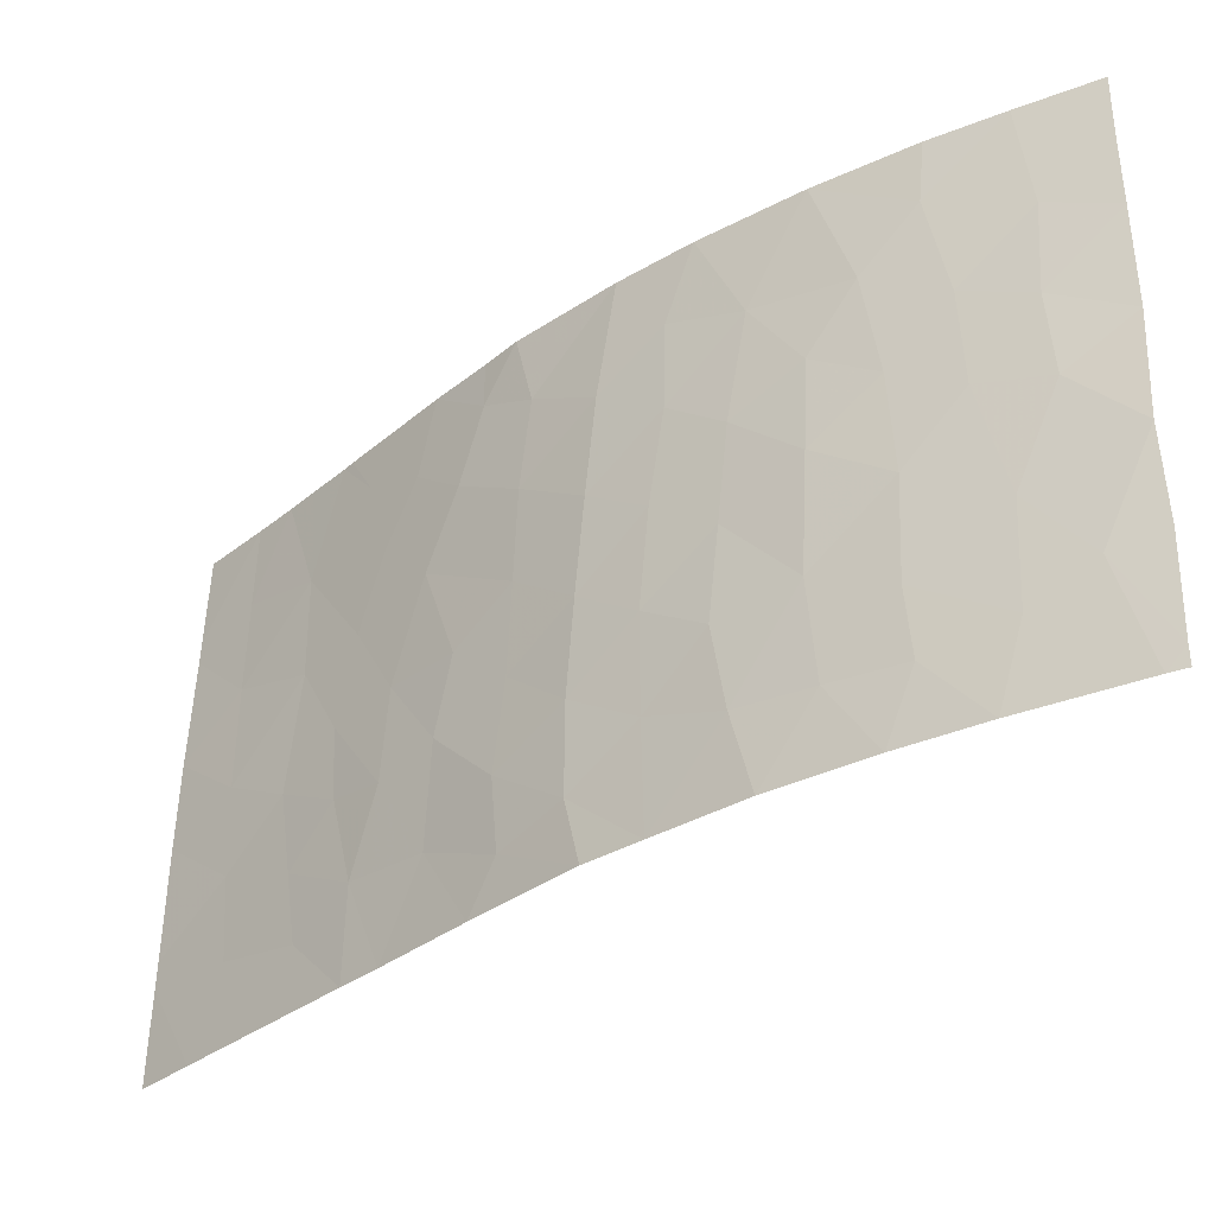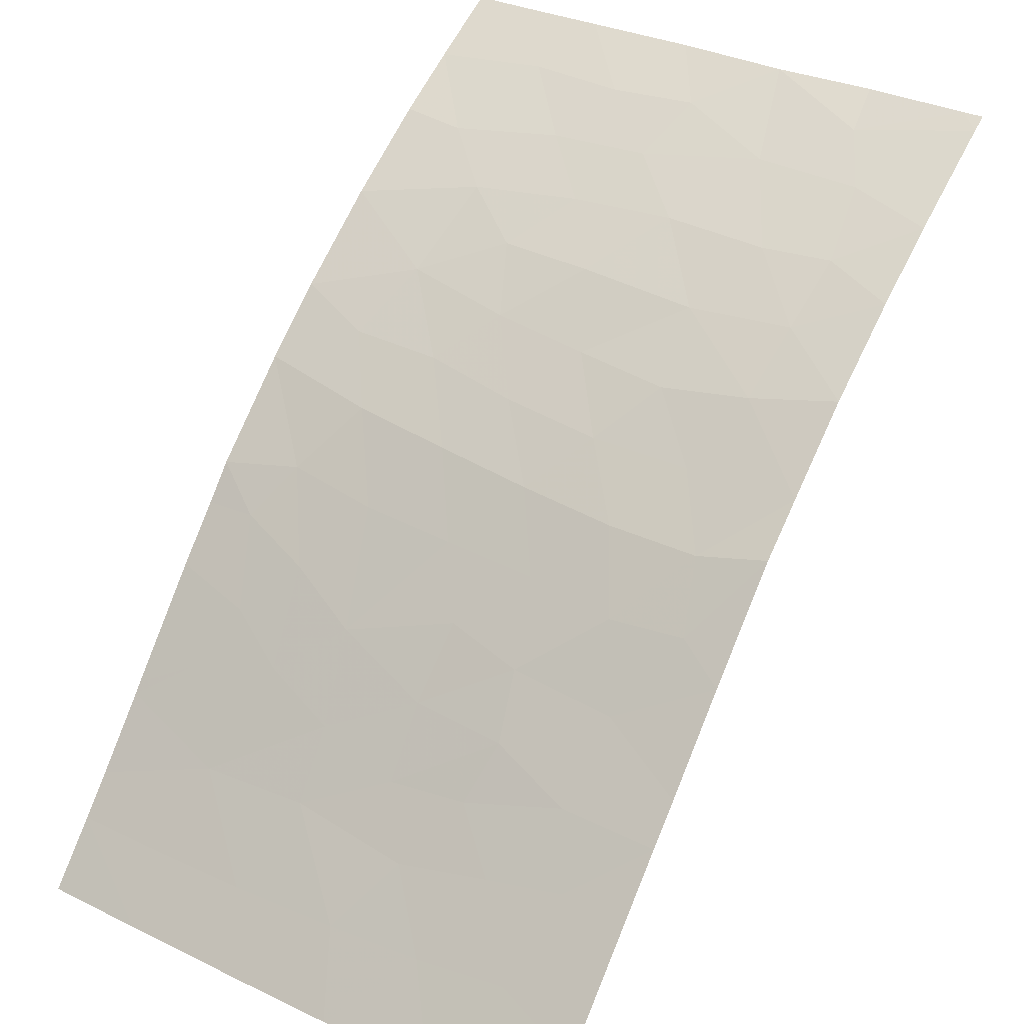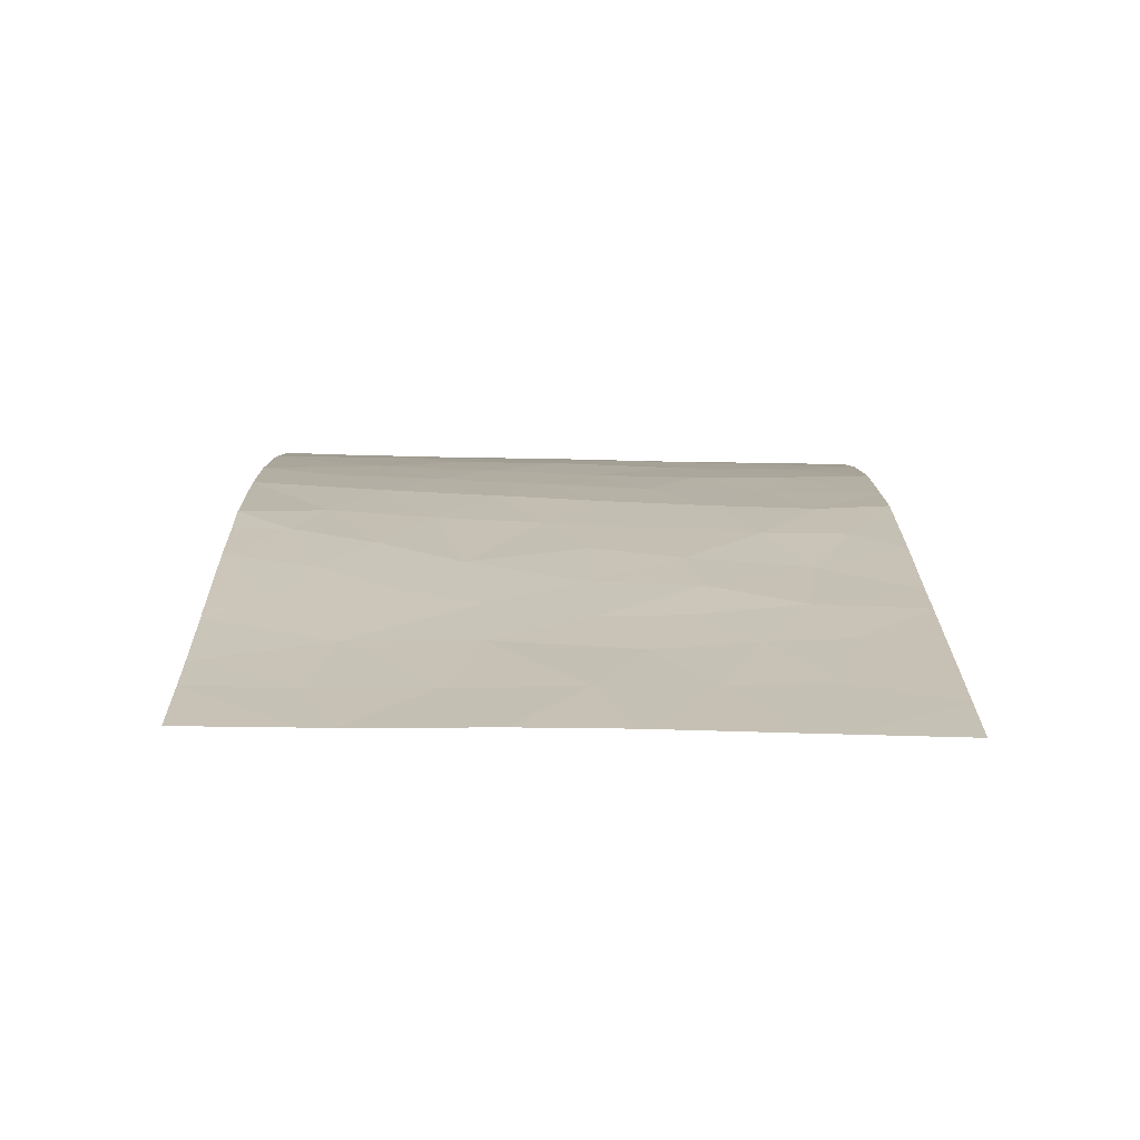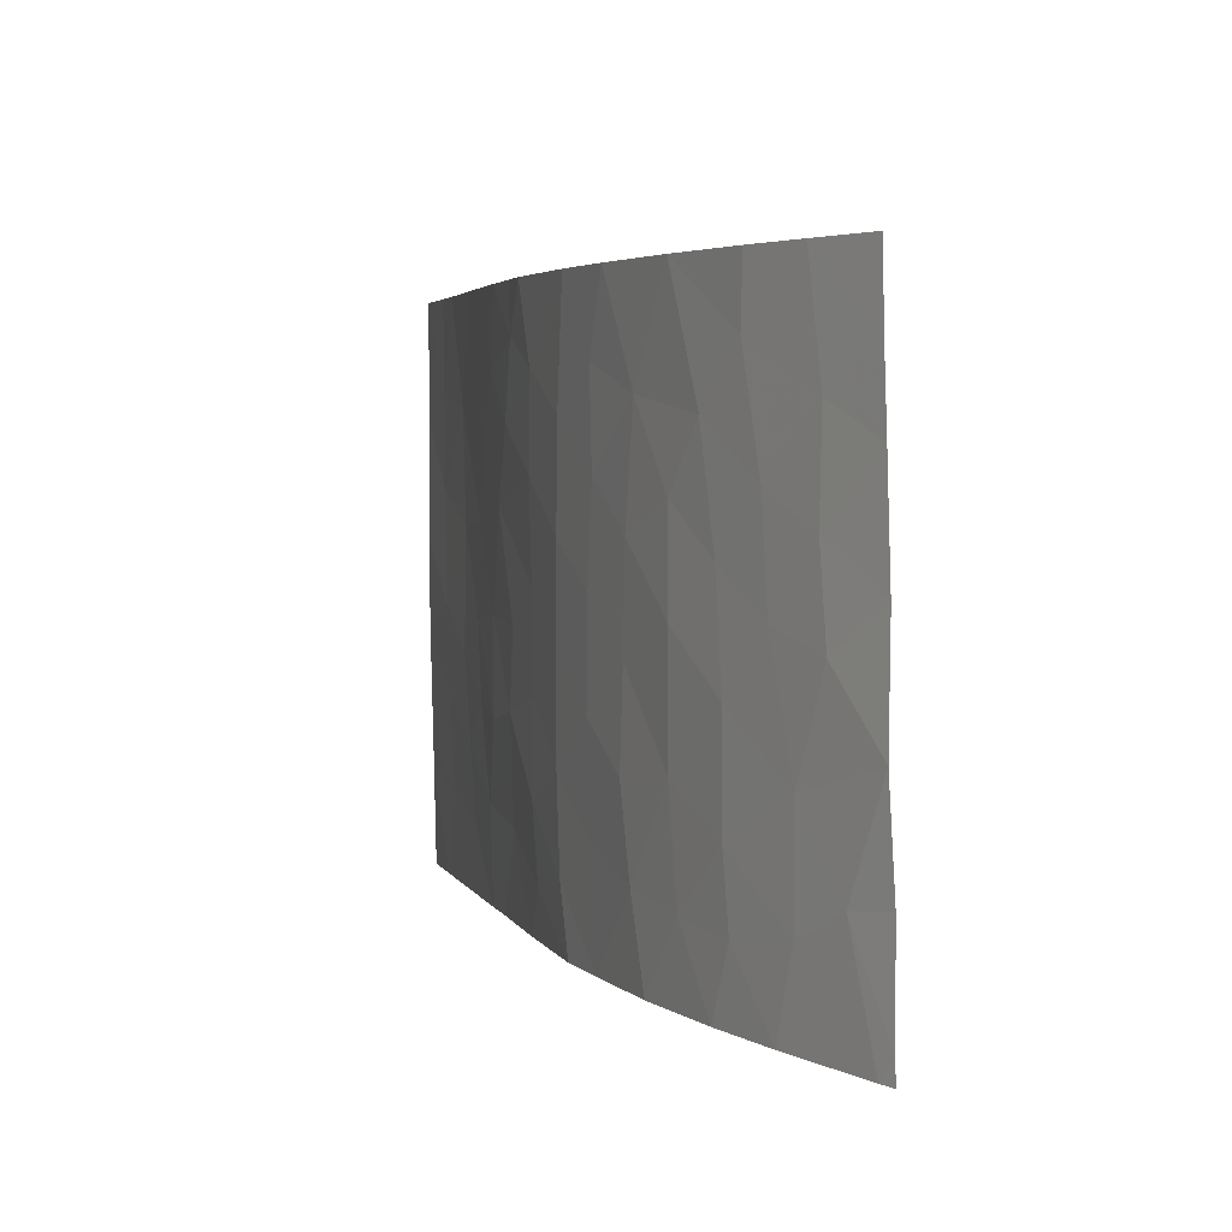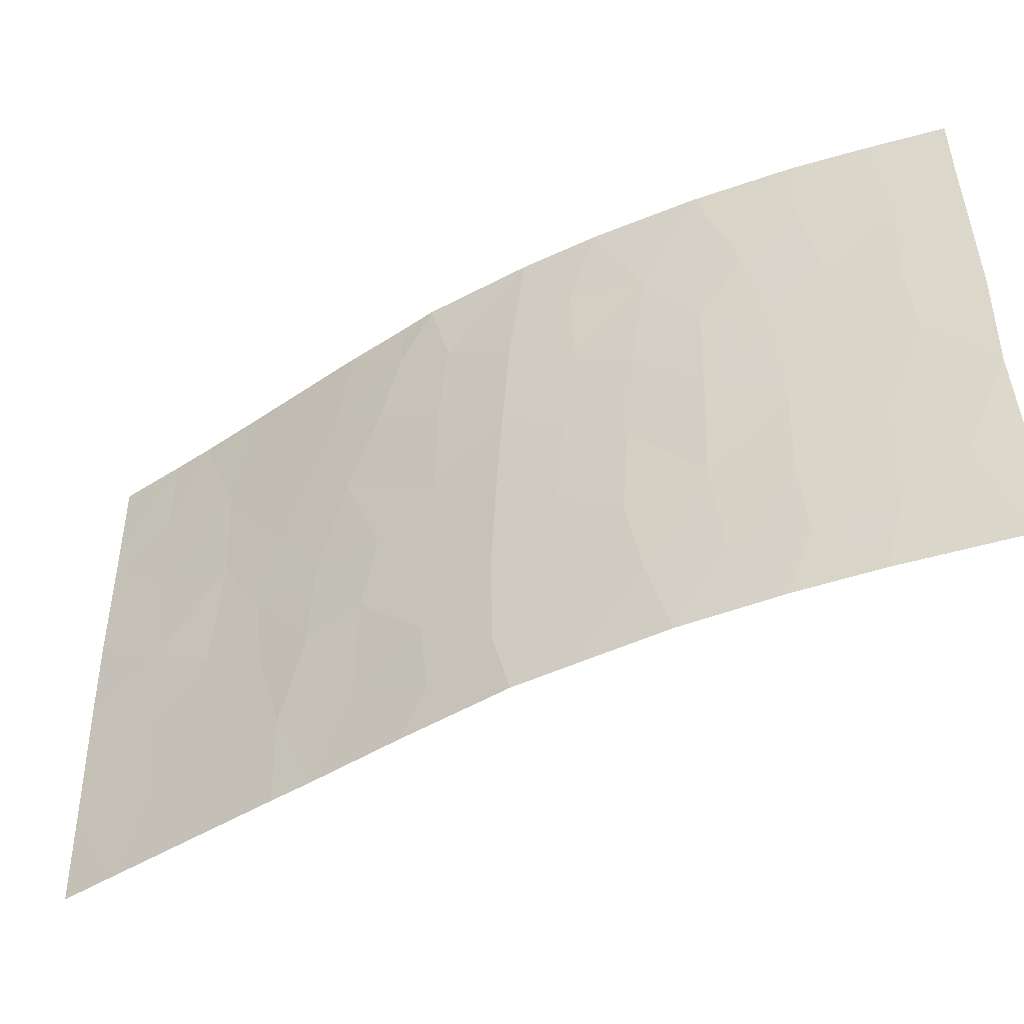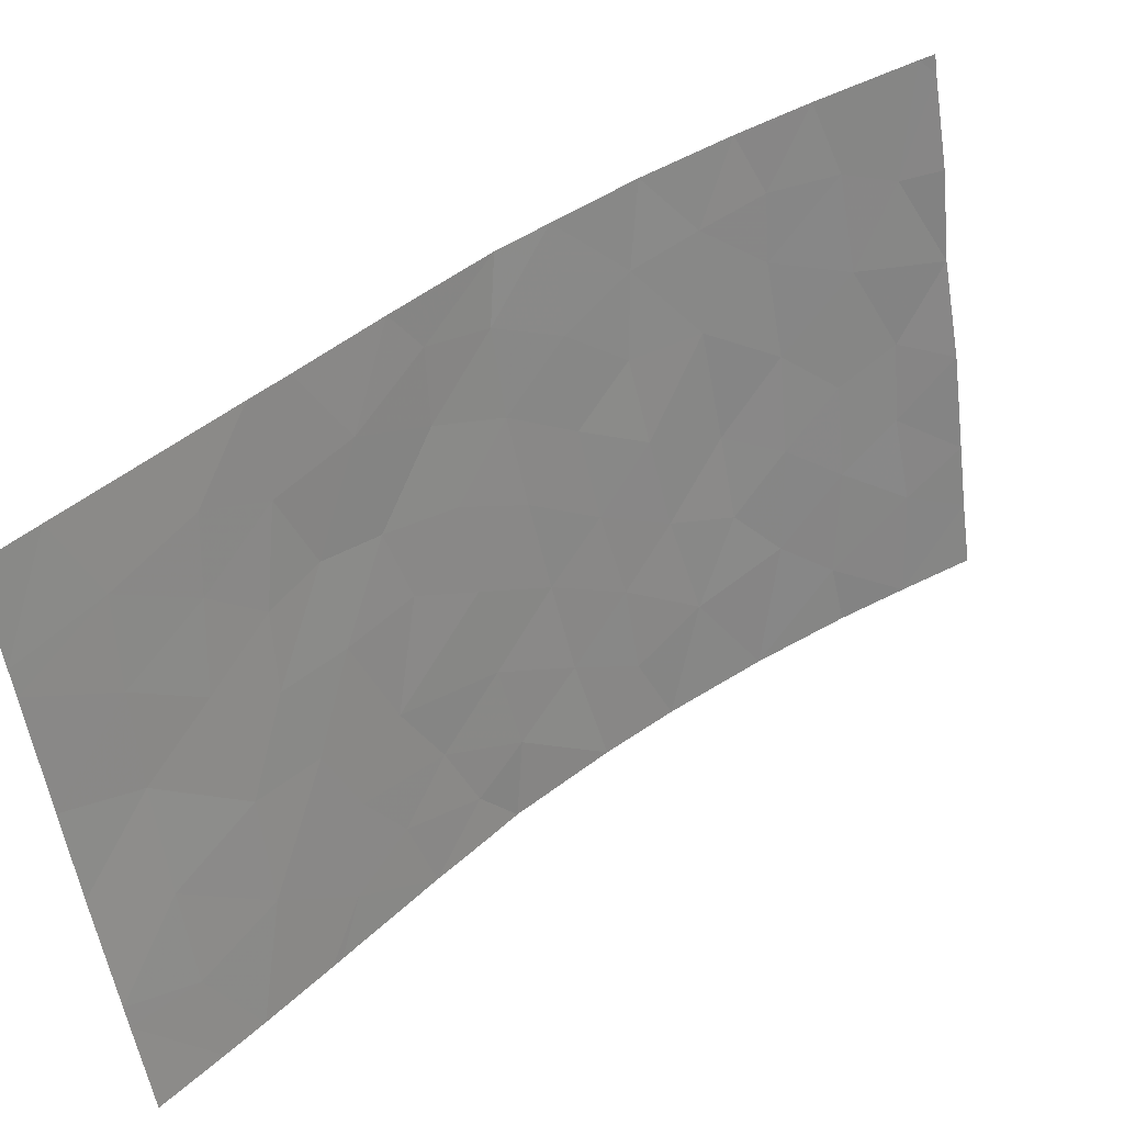
<metadata>
{"format":"obj","ext":"obj","renderer":"f3d","projection":"perspective","resolution":1024,"background":"white","views":[{"elev":53.7,"azim":-178.2,"up":"+Y"},{"elev":34.9,"azim":122.5,"up":"+Y"},{"elev":-27.7,"azim":89.5,"up":"+Y"},{"elev":3.7,"azim":-151.1,"up":"+Z"},{"elev":-45.0,"azim":170.1,"up":"+Z"},{"elev":-56.8,"azim":-170.7,"up":"+Y"}]}
</metadata>
<code>
v 19.79 100 -45.45
v 19.67 100 -47.49
v 20.64 99.5 -47.63
v 35.46 86.78 -50
v 23.98 97.67 -40.5
v 29.96 93.06 -38
v 28.38 94.41 -40.47
v 28.1 94.73 -38
v 29.74 93.08 -41.54
v 27.39 95.11 -43.48
v 23.46 97.88 -47.08
v 24.83 97.08 -41.81
v 27.17 95.35 -41.48
v 22.19 98.59 -50
v 21.14 99.33 -40.27
v 28.69 93.93 -46.68
v 28.63 93.9 -48.6
v 27.42 94.94 -47.67
v 28.33 94.14 -50
v 29.75 92.77 -49
v 36.49 85.88 -43.01
v 36.48 85.88 -44.93
v 33.11 89.38 -44.33
v 32.49 89.95 -47.96
v 19.64 100 -50
v 19.66 100 -49.58
v 32.46 89.89 -50
v 33.89 88.57 -42.59
v 30.8 91.89 -44.34
v 25.64 96.33 -50
v 30.93 91.92 -40.58
v 26.36 95.86 -46.46
v 26.1 96.15 -42.45
v 35.33 87.06 -41.95
v 34.67 87.81 -38
v 35.14 87.2 -46.28
v 23.44 97.93 -44.91
v 22.34 98.61 -43.62
v 19.77 100 -43.16
v 21.03 99.36 -44.03
v 26.71 95.84 -38
v 29.91 92.7 -47.42
v 24.85 97.05 -43.75
v 26.23 95.98 -44.5
v 31.77 90.6 -50
v 31.09 91.38 -48.17
v 23.78 97.61 -50
v 23.3 97.94 -48.54
v 32.82 89.86 -39.04
v 33.96 88.34 -50
v 36.48 85.87 -40.51
v 31.48 91.26 -42.13
v 36.44 85.83 -47.39
v 19.93 100 -38
v 19.9 100 -39.46
v 21.46 99.19 -38
v 19.99 99.82 -50
v 27.31 94.98 -50
v 26.06 96.05 -48.26
v 21.79 98.85 -48.28
v 22.86 98.42 -38
v 24.77 97.23 -38
v 33.49 89.14 -38
v 33.31 89.34 -38
v 36.43 85.82 -47.96
v 35.37 87.06 -38
v 36.48 85.87 -40.03
v 31.54 91.34 -38
v 36.48 85.9 -38
v 30.58 92.38 -38
v 32.96 89.51 -45.97
v 30.2 92.25 -50
v 19.84 100 -40.93
v 36.41 85.78 -50
v 24.68 97.03 -48.41
v 29.6 93.3 -39.61
v 33.51 88.83 -48.6
v 34.07 88.33 -45.15
v 30.53 92.4 -39.03
v 33.99 88.5 -40.31
v 29.75 92.97 -43.53
v 29.77 92.88 -45.52
v 28.51 94.23 -42.58
v 25.8 96.42 -40.16
v 27.19 95.4 -39.59
v 35.26 87.14 -44.28
v 32.8 89.77 -42.48
v 31.99 90.61 -44.25
v 32.06 90.51 -46.23
v 32.37 90.31 -40.89
v 27.5 94.96 -45.57
v 23.61 97.84 -42.74
v 34.95 87.34 -48.17
v 28.61 94.06 -44.63
v 21.2 99.29 -42.25
v 22.49 98.55 -41.56
v 33.77 88.62 -47.02
v 31.06 91.58 -45.96
v 24.9 96.92 -46.24
v 22.94 98.33 -39.33
v 21.76 98.89 -46.07
v 35.36 87.04 -39.87
v 31.82 90.97 -39.63
f 17 16 18
f 19 72 20
f 19 20 17
f 86 21 34
f 89 71 23
f 71 24 97
f 26 25 57
f 27 50 77
f 71 78 23
f 95 96 15
f 13 33 10
f 9 81 52
f 81 29 52
f 22 86 36
f 39 1 40
f 8 41 85
f 45 24 46
f 44 33 43
f 43 99 44
f 28 78 86
f 23 87 88
f 45 27 24
f 14 47 48
f 86 22 21
f 34 28 86
f 50 4 93
f 87 52 88
f 52 29 88
f 12 43 33
f 37 101 11
f 53 22 36
f 54 55 56
f 60 57 14
f 56 55 15
f 15 55 73
f 57 3 26
f 2 26 3
f 43 37 99
f 15 100 56
f 60 3 57
f 30 58 59
f 100 61 56
f 17 18 58
f 62 61 100
f 47 30 75
f 75 48 47
f 80 63 49
f 80 102 35
f 35 63 80
f 6 8 76
f 24 71 89
f 13 84 33
f 64 68 49
f 68 103 49
f 102 51 67
f 50 93 77
f 93 97 77
f 101 1 3
f 17 42 16
f 93 36 97
f 66 102 67
f 43 12 92
f 68 70 79
f 1 101 40
f 1 2 3
f 65 93 4
f 68 79 103
f 13 85 84
f 38 95 40
f 95 39 40
f 97 78 71
f 84 5 12
f 93 53 36
f 73 39 95
f 62 100 5
f 15 73 95
f 16 91 18
f 20 46 42
f 9 7 83
f 6 79 70
f 65 4 74
f 72 45 46
f 46 20 72
f 89 88 98
f 36 78 97
f 59 32 99
f 16 94 91
f 33 44 10
f 44 91 10
f 81 94 82
f 60 14 48
f 48 11 60
f 24 27 77
f 94 10 91
f 58 19 17
f 63 64 49
f 81 9 83
f 83 94 81
f 100 15 96
f 76 79 6
f 9 76 7
f 78 28 23
f 76 31 79
f 31 76 9
f 51 102 34
f 94 83 10
f 13 10 83
f 38 101 37
f 7 13 83
f 5 84 62
f 84 12 33
f 8 85 7
f 82 42 98
f 92 37 43
f 28 87 23
f 88 89 23
f 90 31 52
f 98 46 89
f 46 98 42
f 18 59 58
f 59 18 32
f 49 90 80
f 76 8 7
f 69 66 67
f 102 66 35
f 7 85 13
f 92 38 37
f 92 12 5
f 51 34 21
f 101 38 40
f 79 31 103
f 41 84 85
f 84 41 62
f 91 32 18
f 98 29 82
f 82 29 81
f 44 32 91
f 32 44 99
f 31 9 52
f 82 16 42
f 17 20 42
f 86 78 36
f 46 24 89
f 93 65 53
f 94 16 82
f 5 96 92
f 100 96 5
f 92 96 38
f 95 38 96
f 97 24 77
f 98 88 29
f 37 11 99
f 28 34 80
f 75 30 59
f 99 75 59
f 75 99 11
f 60 101 3
f 101 60 11
f 102 80 34
f 75 11 48
f 103 90 49
f 31 90 103
f 87 80 90
f 90 52 87
f 28 80 87

</code>
